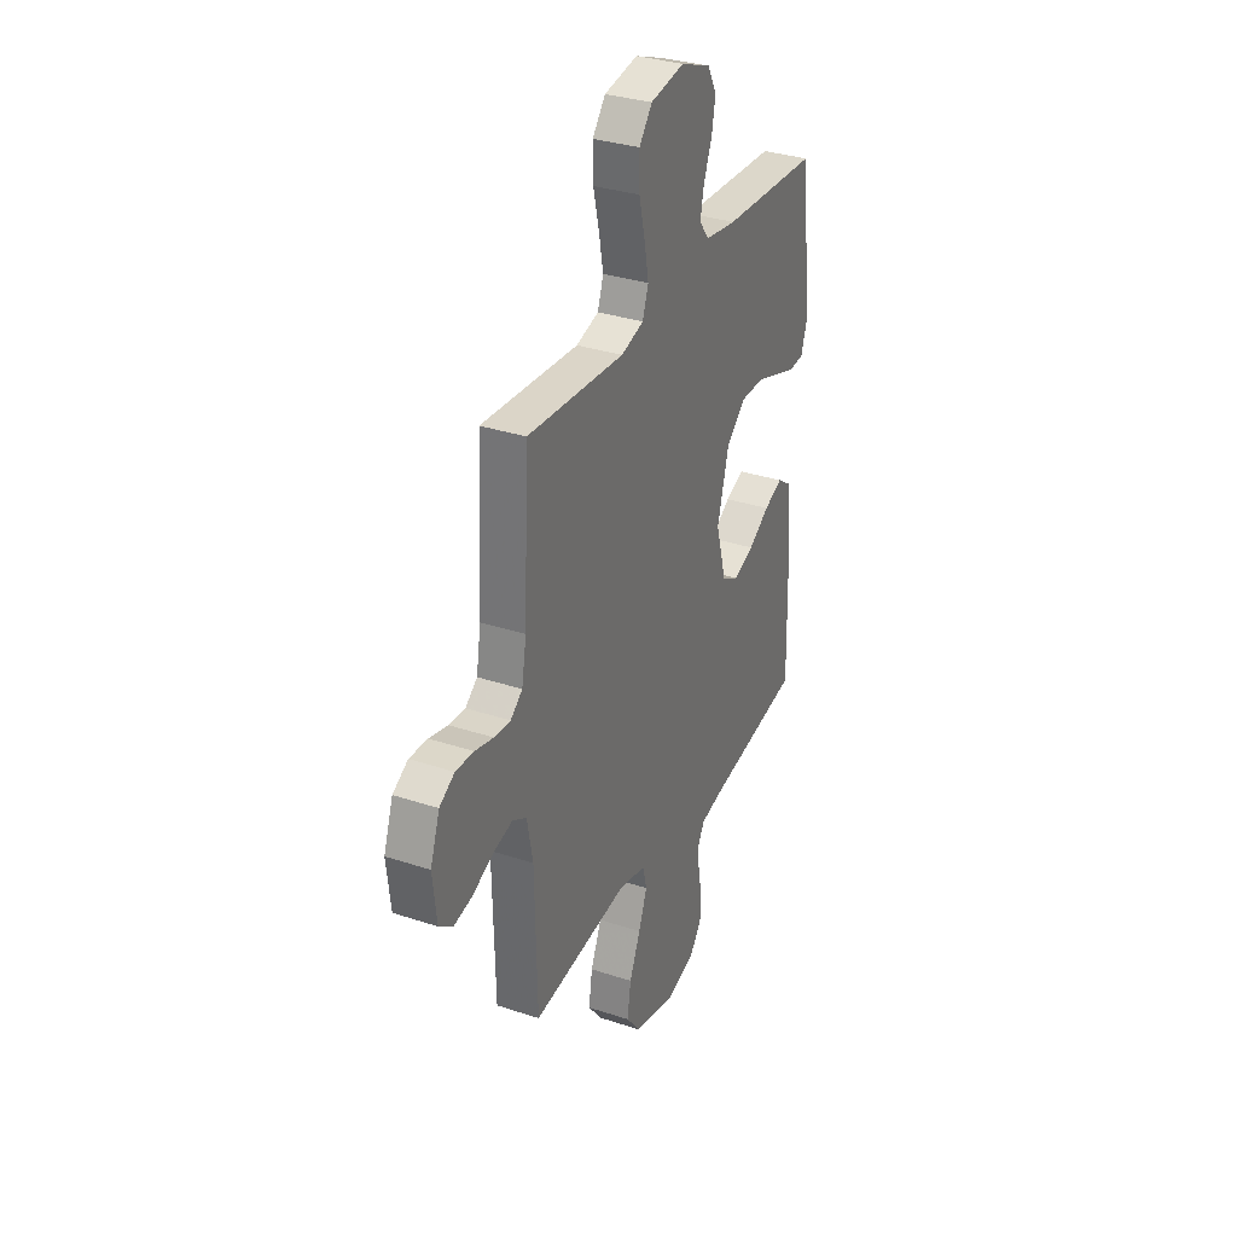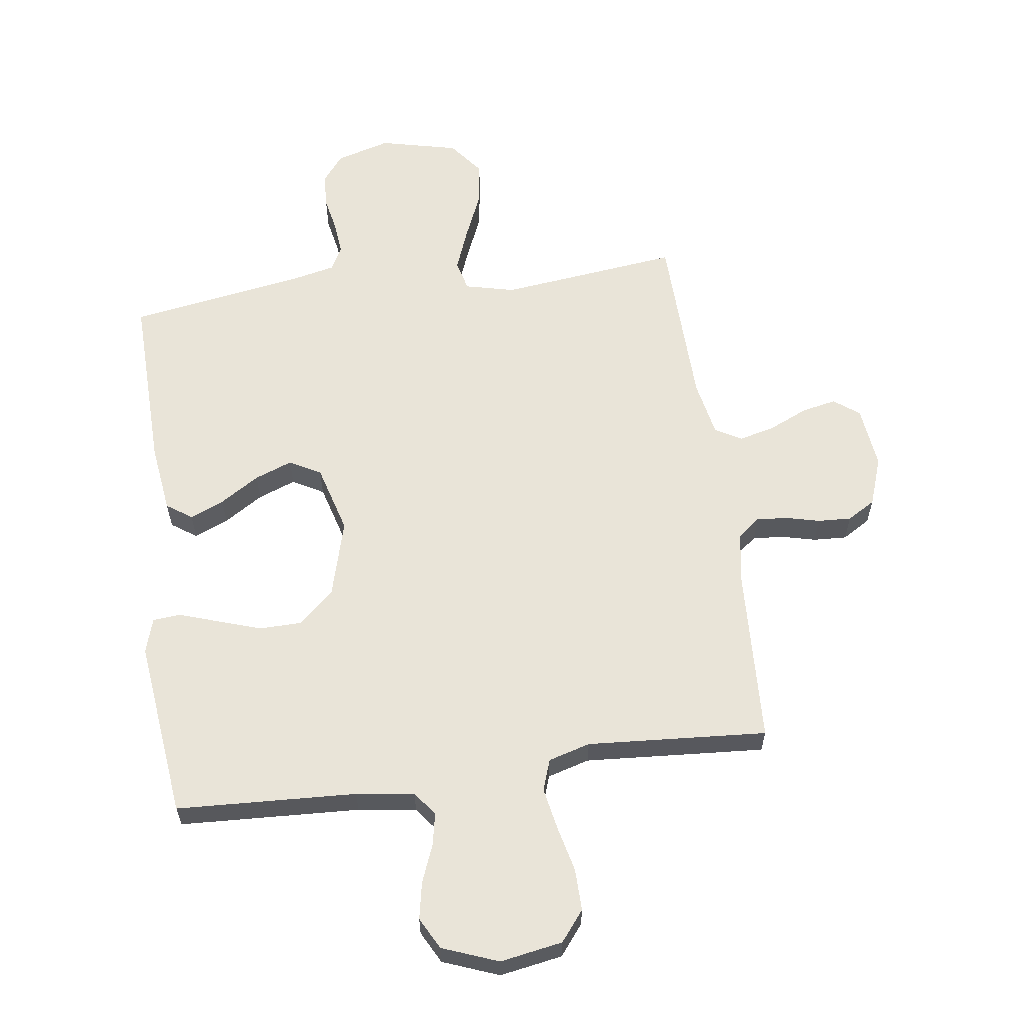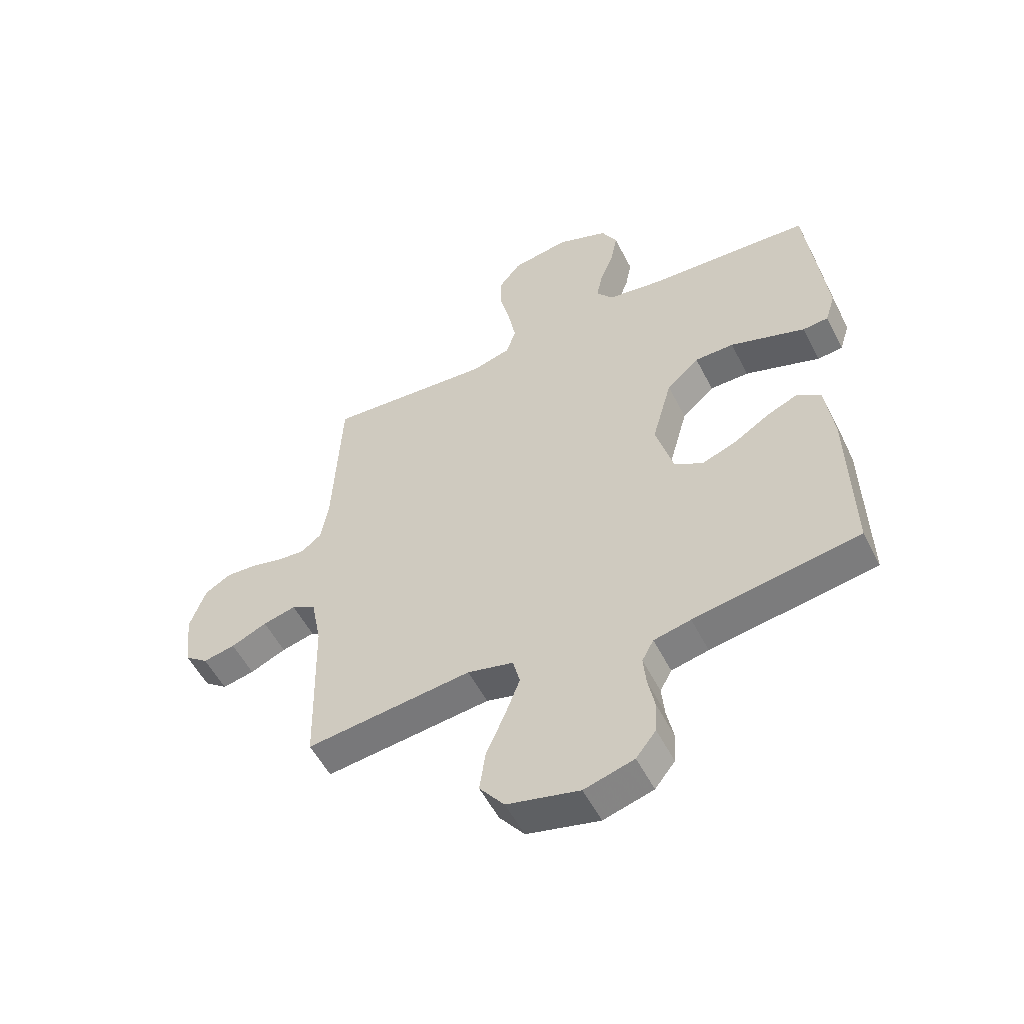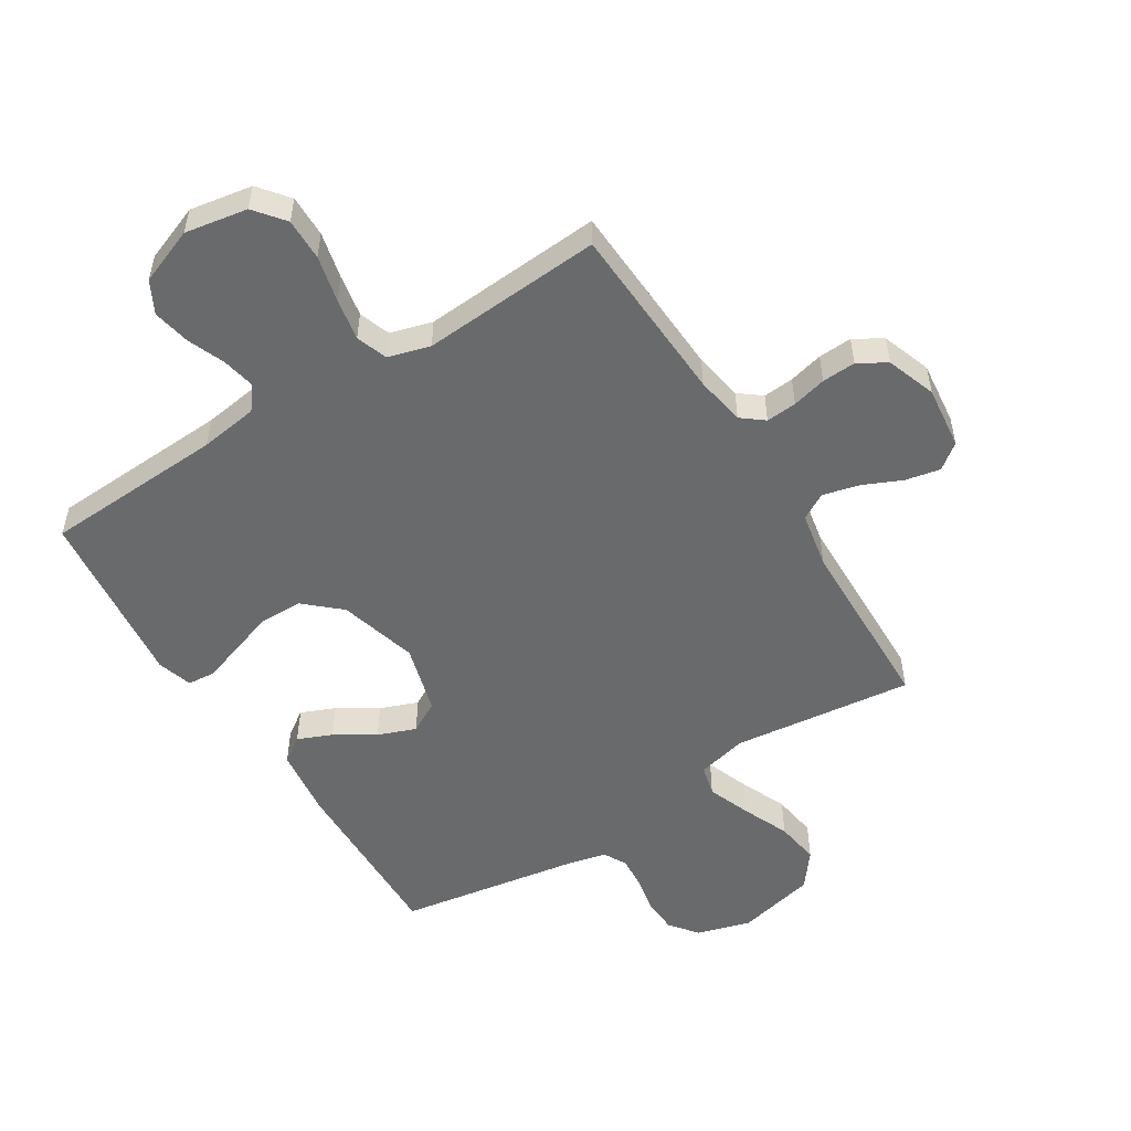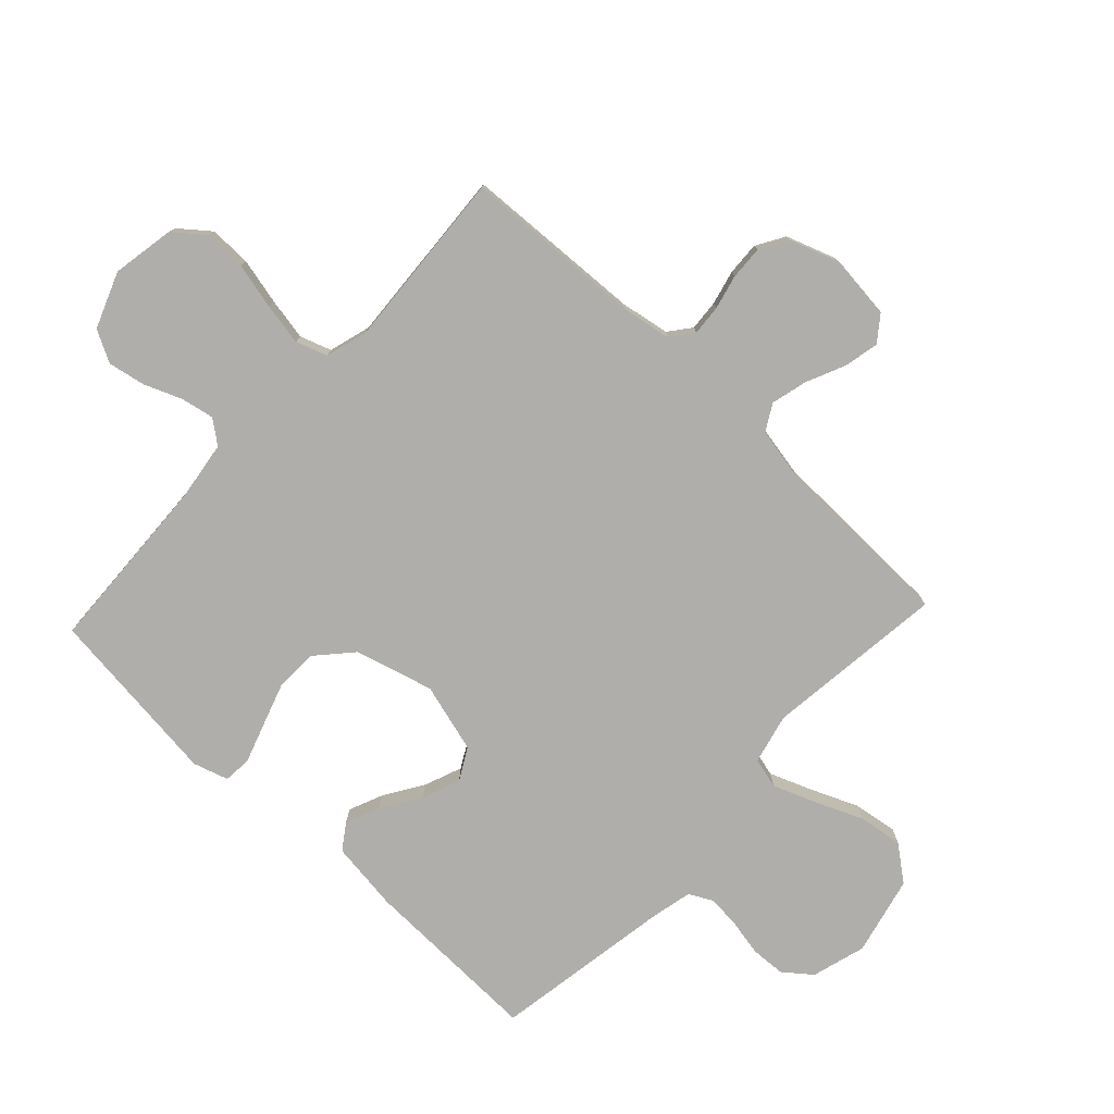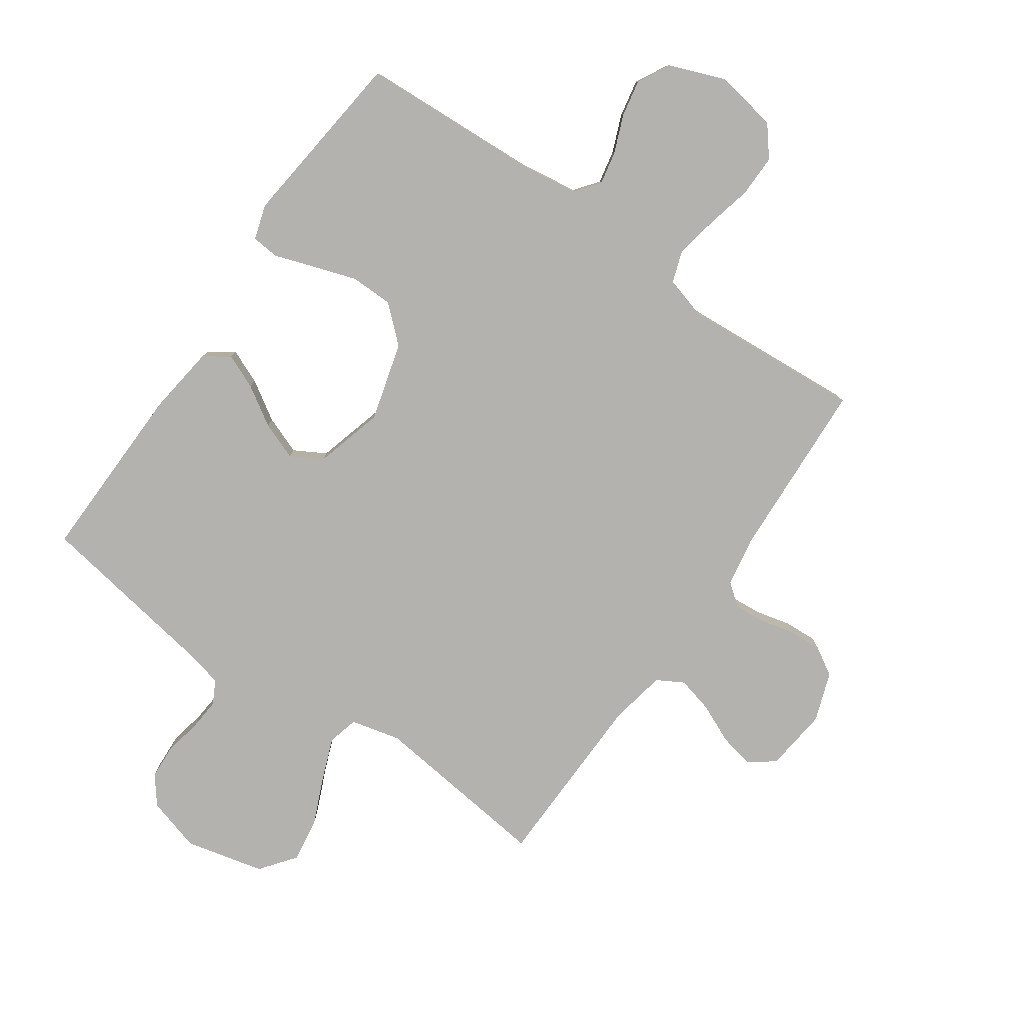
<metadata>
{"format":"obj","ext":"obj","renderer":"f3d","projection":"perspective","resolution":1024,"background":"white","views":[{"elev":32.8,"azim":114.7,"up":"+Z"},{"elev":60.5,"azim":-7.9,"up":"+Y"},{"elev":-54.1,"azim":-153.4,"up":"+Z"},{"elev":-52.9,"azim":32.1,"up":"+Y"},{"elev":-77.8,"azim":46.8,"up":"+Y"},{"elev":-79.7,"azim":-34.8,"up":"+Y"}]}
</metadata>
<code>
v -0.5 0.07 -0.5
v -0.493 0.07 -0.2
v -0.478 0.07 -0.084
v -0.436 0.07 -0.055
v -0.379 0.07 -0.079
v -0.314 0.07 -0.12
v -0.251 0.07 -0.144
v -0.199 0.07 -0.115
v -0.167 0.07 0
v -0.203 0.07 0.13
v -0.262 0.07 0.183
v -0.333 0.07 0.184
v -0.405 0.07 0.16
v -0.47 0.07 0.138
v -0.516 0.07 0.142
v -0.534 0.07 0.2
v -0.5 0.07 0.5
v -0.2 0.07 0.515
v -0.103 0.07 0.529
v -0.073 0.07 0.568
v -0.084 0.07 0.623
v -0.109 0.07 0.685
v -0.121 0.07 0.747
v -0.093 0.07 0.8
v 0 0.07 0.836
v 0.104 0.07 0.818
v 0.144 0.07 0.768
v 0.143 0.07 0.698
v 0.125 0.07 0.621
v 0.112 0.07 0.551
v 0.13 0.07 0.499
v 0.2 0.07 0.479
v 0.5 0.07 0.5
v 0.515 0.07 0.2
v 0.529 0.07 0.118
v 0.566 0.07 0.089
v 0.617 0.07 0.093
v 0.674 0.07 0.107
v 0.73 0.07 0.11
v 0.777 0.07 0.082
v 0.806 0.07 0
v 0.794 0.07 -0.105
v 0.752 0.07 -0.137
v 0.694 0.07 -0.125
v 0.629 0.07 -0.096
v 0.569 0.07 -0.081
v 0.525 0.07 -0.106
v 0.507 0.07 -0.2
v 0.5 0.07 -0.5
v 0.2 0.07 -0.465
v 0.117 0.07 -0.485
v 0.104 0.07 -0.536
v 0.131 0.07 -0.606
v 0.165 0.07 -0.685
v 0.176 0.07 -0.759
v 0.131 0.07 -0.817
v 0 0.07 -0.848
v -0.09 0.07 -0.822
v -0.126 0.07 -0.776
v -0.129 0.07 -0.718
v -0.117 0.07 -0.658
v -0.112 0.07 -0.603
v -0.133 0.07 -0.564
v -0.2 0.07 -0.549
v -0.5 0 -0.5
v -0.493 0 -0.2
v -0.478 0 -0.084
v -0.436 0 -0.055
v -0.379 0 -0.079
v -0.314 0 -0.12
v -0.251 0 -0.144
v -0.199 0 -0.115
v -0.167 0 0
v -0.203 0 0.13
v -0.262 0 0.183
v -0.333 0 0.184
v -0.405 0 0.16
v -0.47 0 0.138
v -0.516 0 0.142
v -0.534 0 0.2
v -0.5 0 0.5
v -0.2 0 0.515
v -0.103 0 0.529
v -0.073 0 0.568
v -0.084 0 0.623
v -0.109 0 0.685
v -0.121 0 0.747
v -0.093 0 0.8
v 0 0 0.836
v 0.104 0 0.818
v 0.144 0 0.768
v 0.143 0 0.698
v 0.125 0 0.621
v 0.112 0 0.551
v 0.13 0 0.499
v 0.2 0 0.479
v 0.5 0 0.5
v 0.515 0 0.2
v 0.529 0 0.118
v 0.566 0 0.089
v 0.617 0 0.093
v 0.674 0 0.107
v 0.73 0 0.11
v 0.777 0 0.082
v 0.806 0 0
v 0.794 0 -0.105
v 0.752 0 -0.137
v 0.694 0 -0.125
v 0.629 0 -0.096
v 0.569 0 -0.081
v 0.525 0 -0.106
v 0.507 0 -0.2
v 0.5 0 -0.5
v 0.2 0 -0.465
v 0.117 0 -0.485
v 0.104 0 -0.536
v 0.131 0 -0.606
v 0.165 0 -0.685
v 0.176 0 -0.759
v 0.131 0 -0.817
v 0 0 -0.848
v -0.09 0 -0.822
v -0.126 0 -0.776
v -0.129 0 -0.718
v -0.117 0 -0.658
v -0.112 0 -0.603
v -0.133 0 -0.564
v -0.2 0 -0.549
f 58 59 60 61
f 58 61 62
f 57 58 62
f 56 57 62
f 53 54 55 56
f 52 53 56 62
f 51 52 62 63
f 48 49 50
f 47 48 50 51
f 42 43 44 45
f 42 45 46
f 41 42 46
f 40 41 46
f 37 38 39 40
f 36 37 40 46
f 35 36 46 47
f 32 33 34
f 31 32 34 35
f 26 27 28 29
f 26 29 30
f 25 26 30
f 24 25 30 31
f 21 22 23 24
f 20 21 24 31
f 15 16 17 18
f 13 14 15 18
f 12 13 18 19
f 11 12 19 20
f 3 4 5 6
f 3 6 7
f 64 1 2 3
f 64 3 7
f 63 64 7 8
f 51 63 8 9
f 47 51 9 10
f 20 31 35 47
f 10 11 20 47
f 125 124 123 122
f 126 125 122
f 126 122 121
f 126 121 120
f 120 119 118 117
f 126 120 117 116
f 127 126 116 115
f 114 113 112
f 115 114 112 111
f 109 108 107 106
f 110 109 106
f 110 106 105
f 110 105 104
f 104 103 102 101
f 110 104 101 100
f 111 110 100 99
f 98 97 96
f 99 98 96 95
f 93 92 91 90
f 94 93 90
f 94 90 89
f 95 94 89 88
f 88 87 86 85
f 95 88 85 84
f 82 81 80 79
f 82 79 78 77
f 83 82 77 76
f 84 83 76 75
f 70 69 68 67
f 71 70 67
f 67 66 65 128
f 71 67 128
f 72 71 128 127
f 73 72 127 115
f 74 73 115 111
f 111 99 95 84
f 111 84 75 74
f 1 65 66 2
f 2 66 67 3
f 3 67 68 4
f 4 68 69 5
f 5 69 70 6
f 6 70 71 7
f 7 71 72 8
f 8 72 73 9
f 9 73 74 10
f 10 74 75 11
f 11 75 76 12
f 12 76 77 13
f 13 77 78 14
f 14 78 79 15
f 15 79 80 16
f 16 80 81 17
f 17 81 82 18
f 18 82 83 19
f 19 83 84 20
f 20 84 85 21
f 21 85 86 22
f 22 86 87 23
f 23 87 88 24
f 24 88 89 25
f 25 89 90 26
f 26 90 91 27
f 27 91 92 28
f 28 92 93 29
f 29 93 94 30
f 30 94 95 31
f 31 95 96 32
f 32 96 97 33
f 33 97 98 34
f 34 98 99 35
f 35 99 100 36
f 36 100 101 37
f 37 101 102 38
f 38 102 103 39
f 39 103 104 40
f 40 104 105 41
f 41 105 106 42
f 42 106 107 43
f 43 107 108 44
f 44 108 109 45
f 45 109 110 46
f 46 110 111 47
f 47 111 112 48
f 48 112 113 49
f 49 113 114 50
f 50 114 115 51
f 51 115 116 52
f 52 116 117 53
f 53 117 118 54
f 54 118 119 55
f 55 119 120 56
f 56 120 121 57
f 57 121 122 58
f 58 122 123 59
f 59 123 124 60
f 60 124 125 61
f 61 125 126 62
f 62 126 127 63
f 63 127 128 64
f 64 128 65 1

</code>
